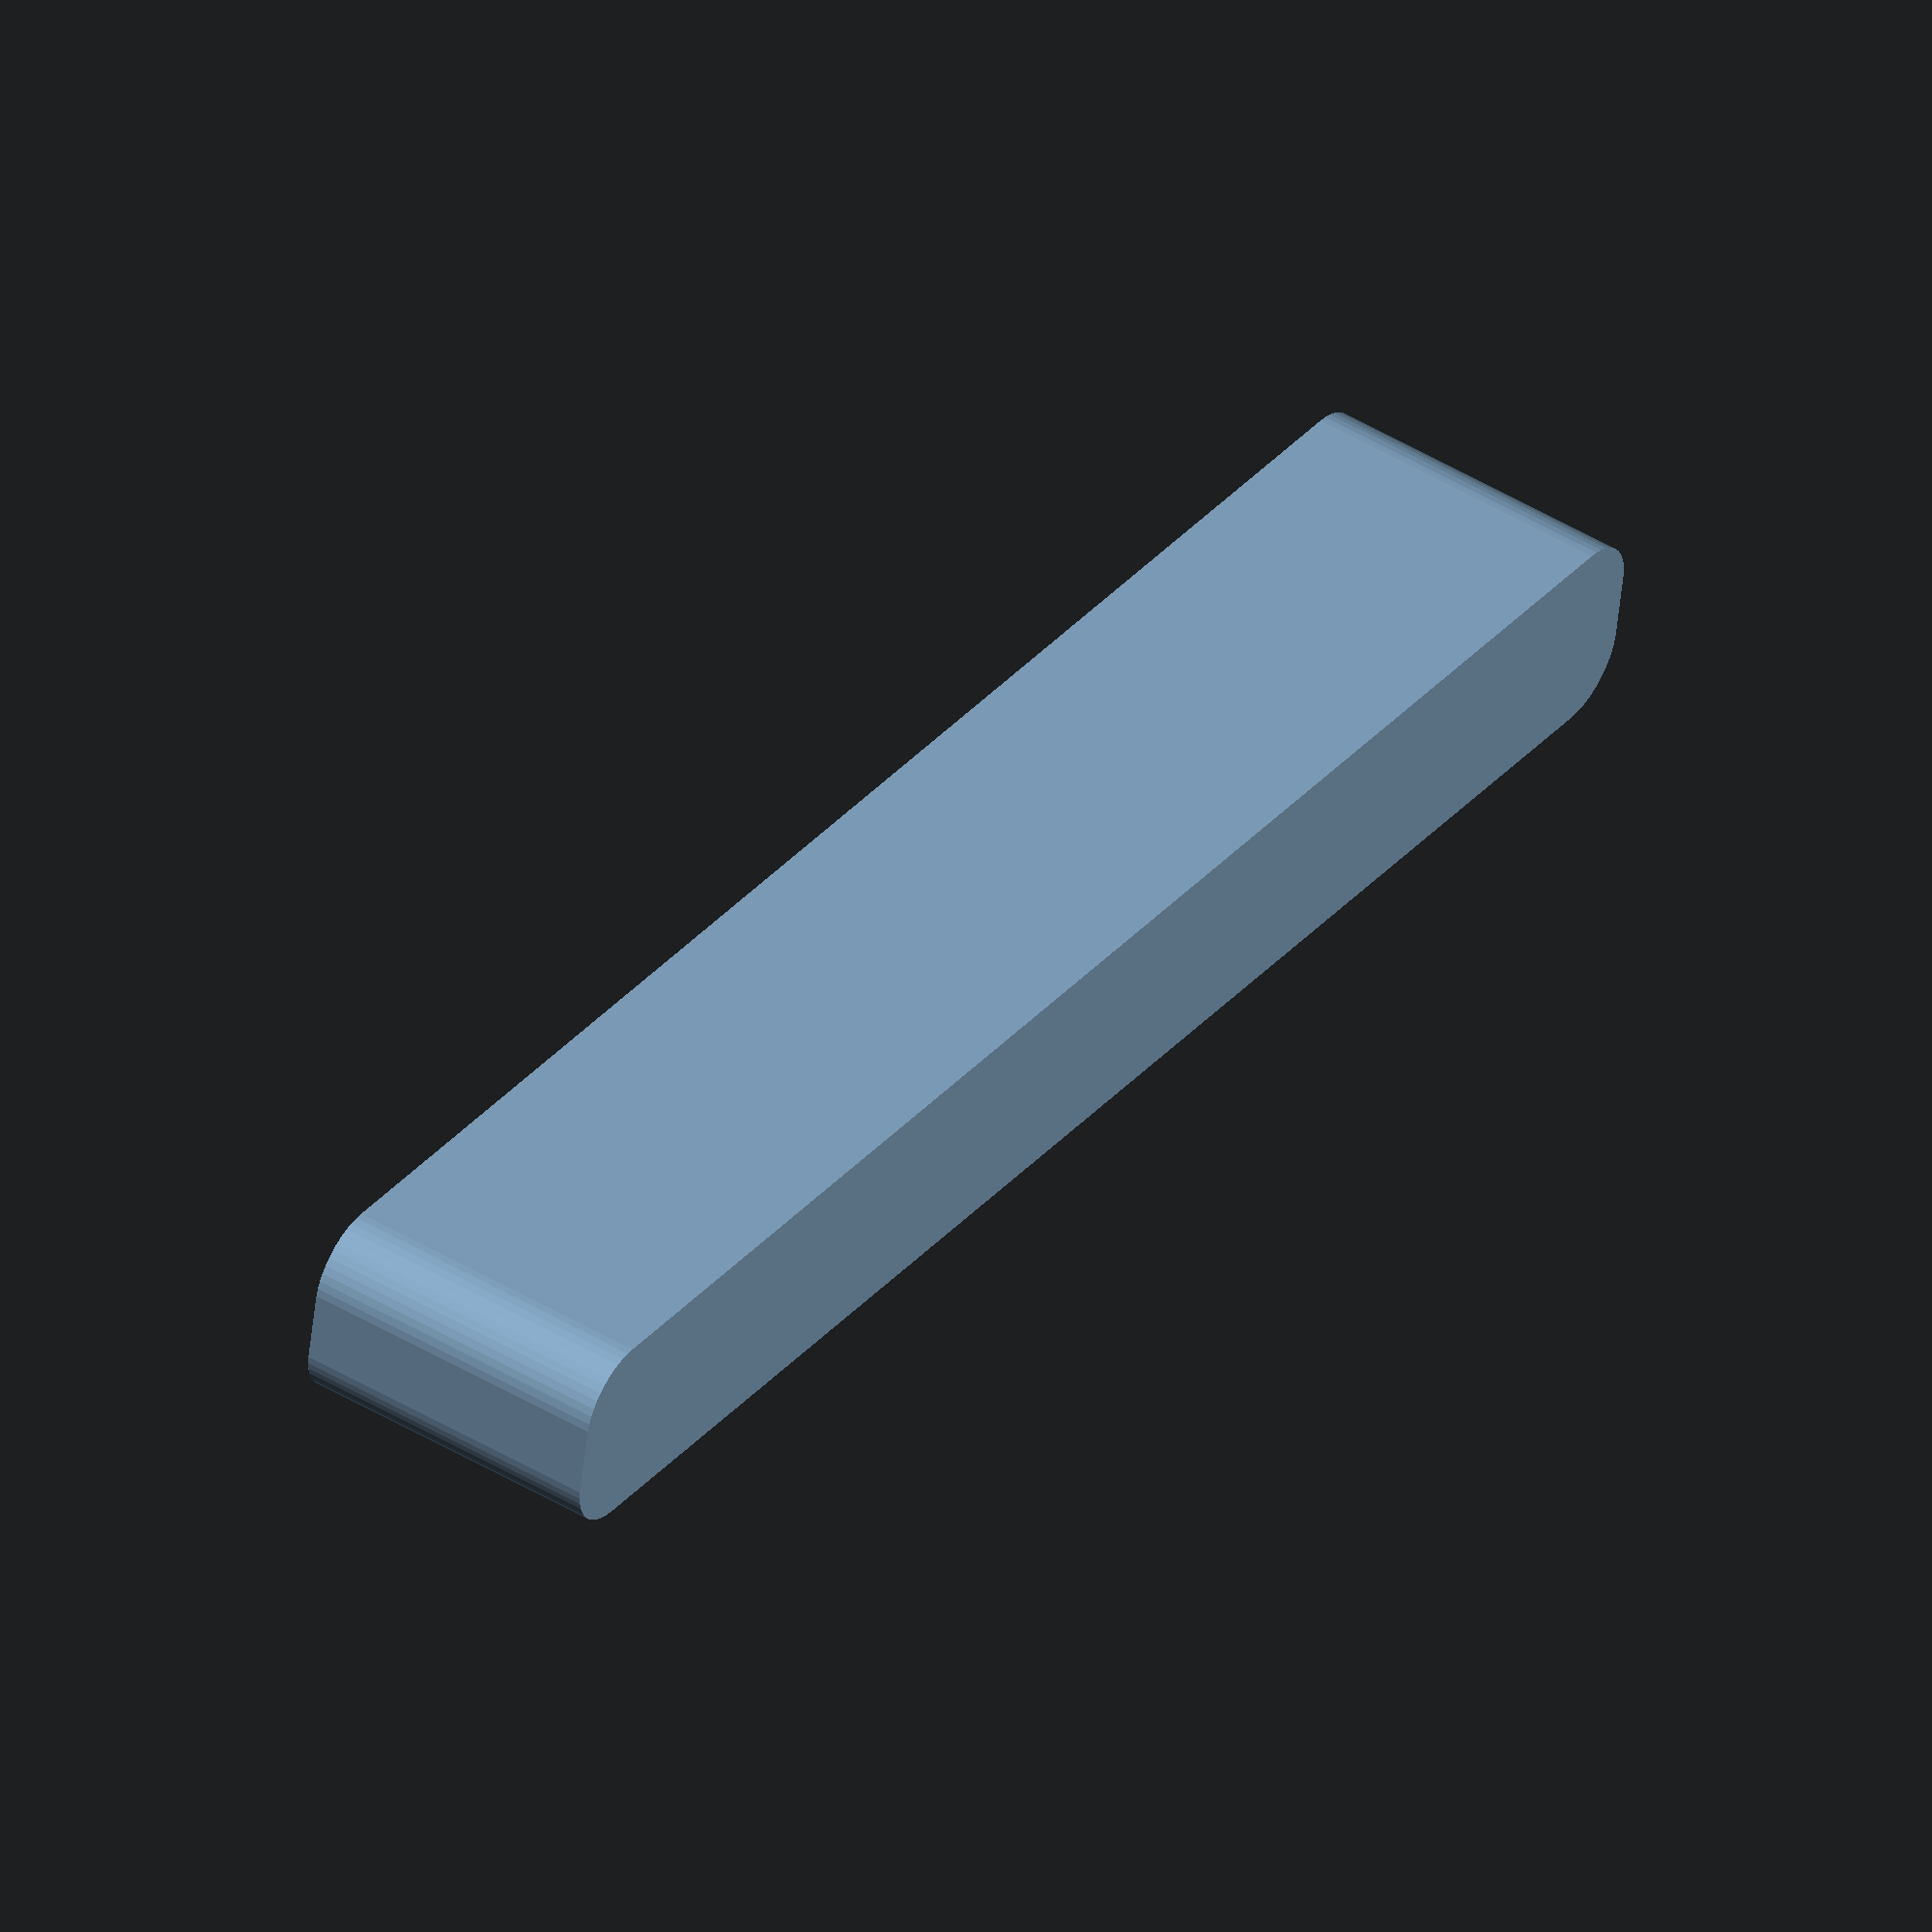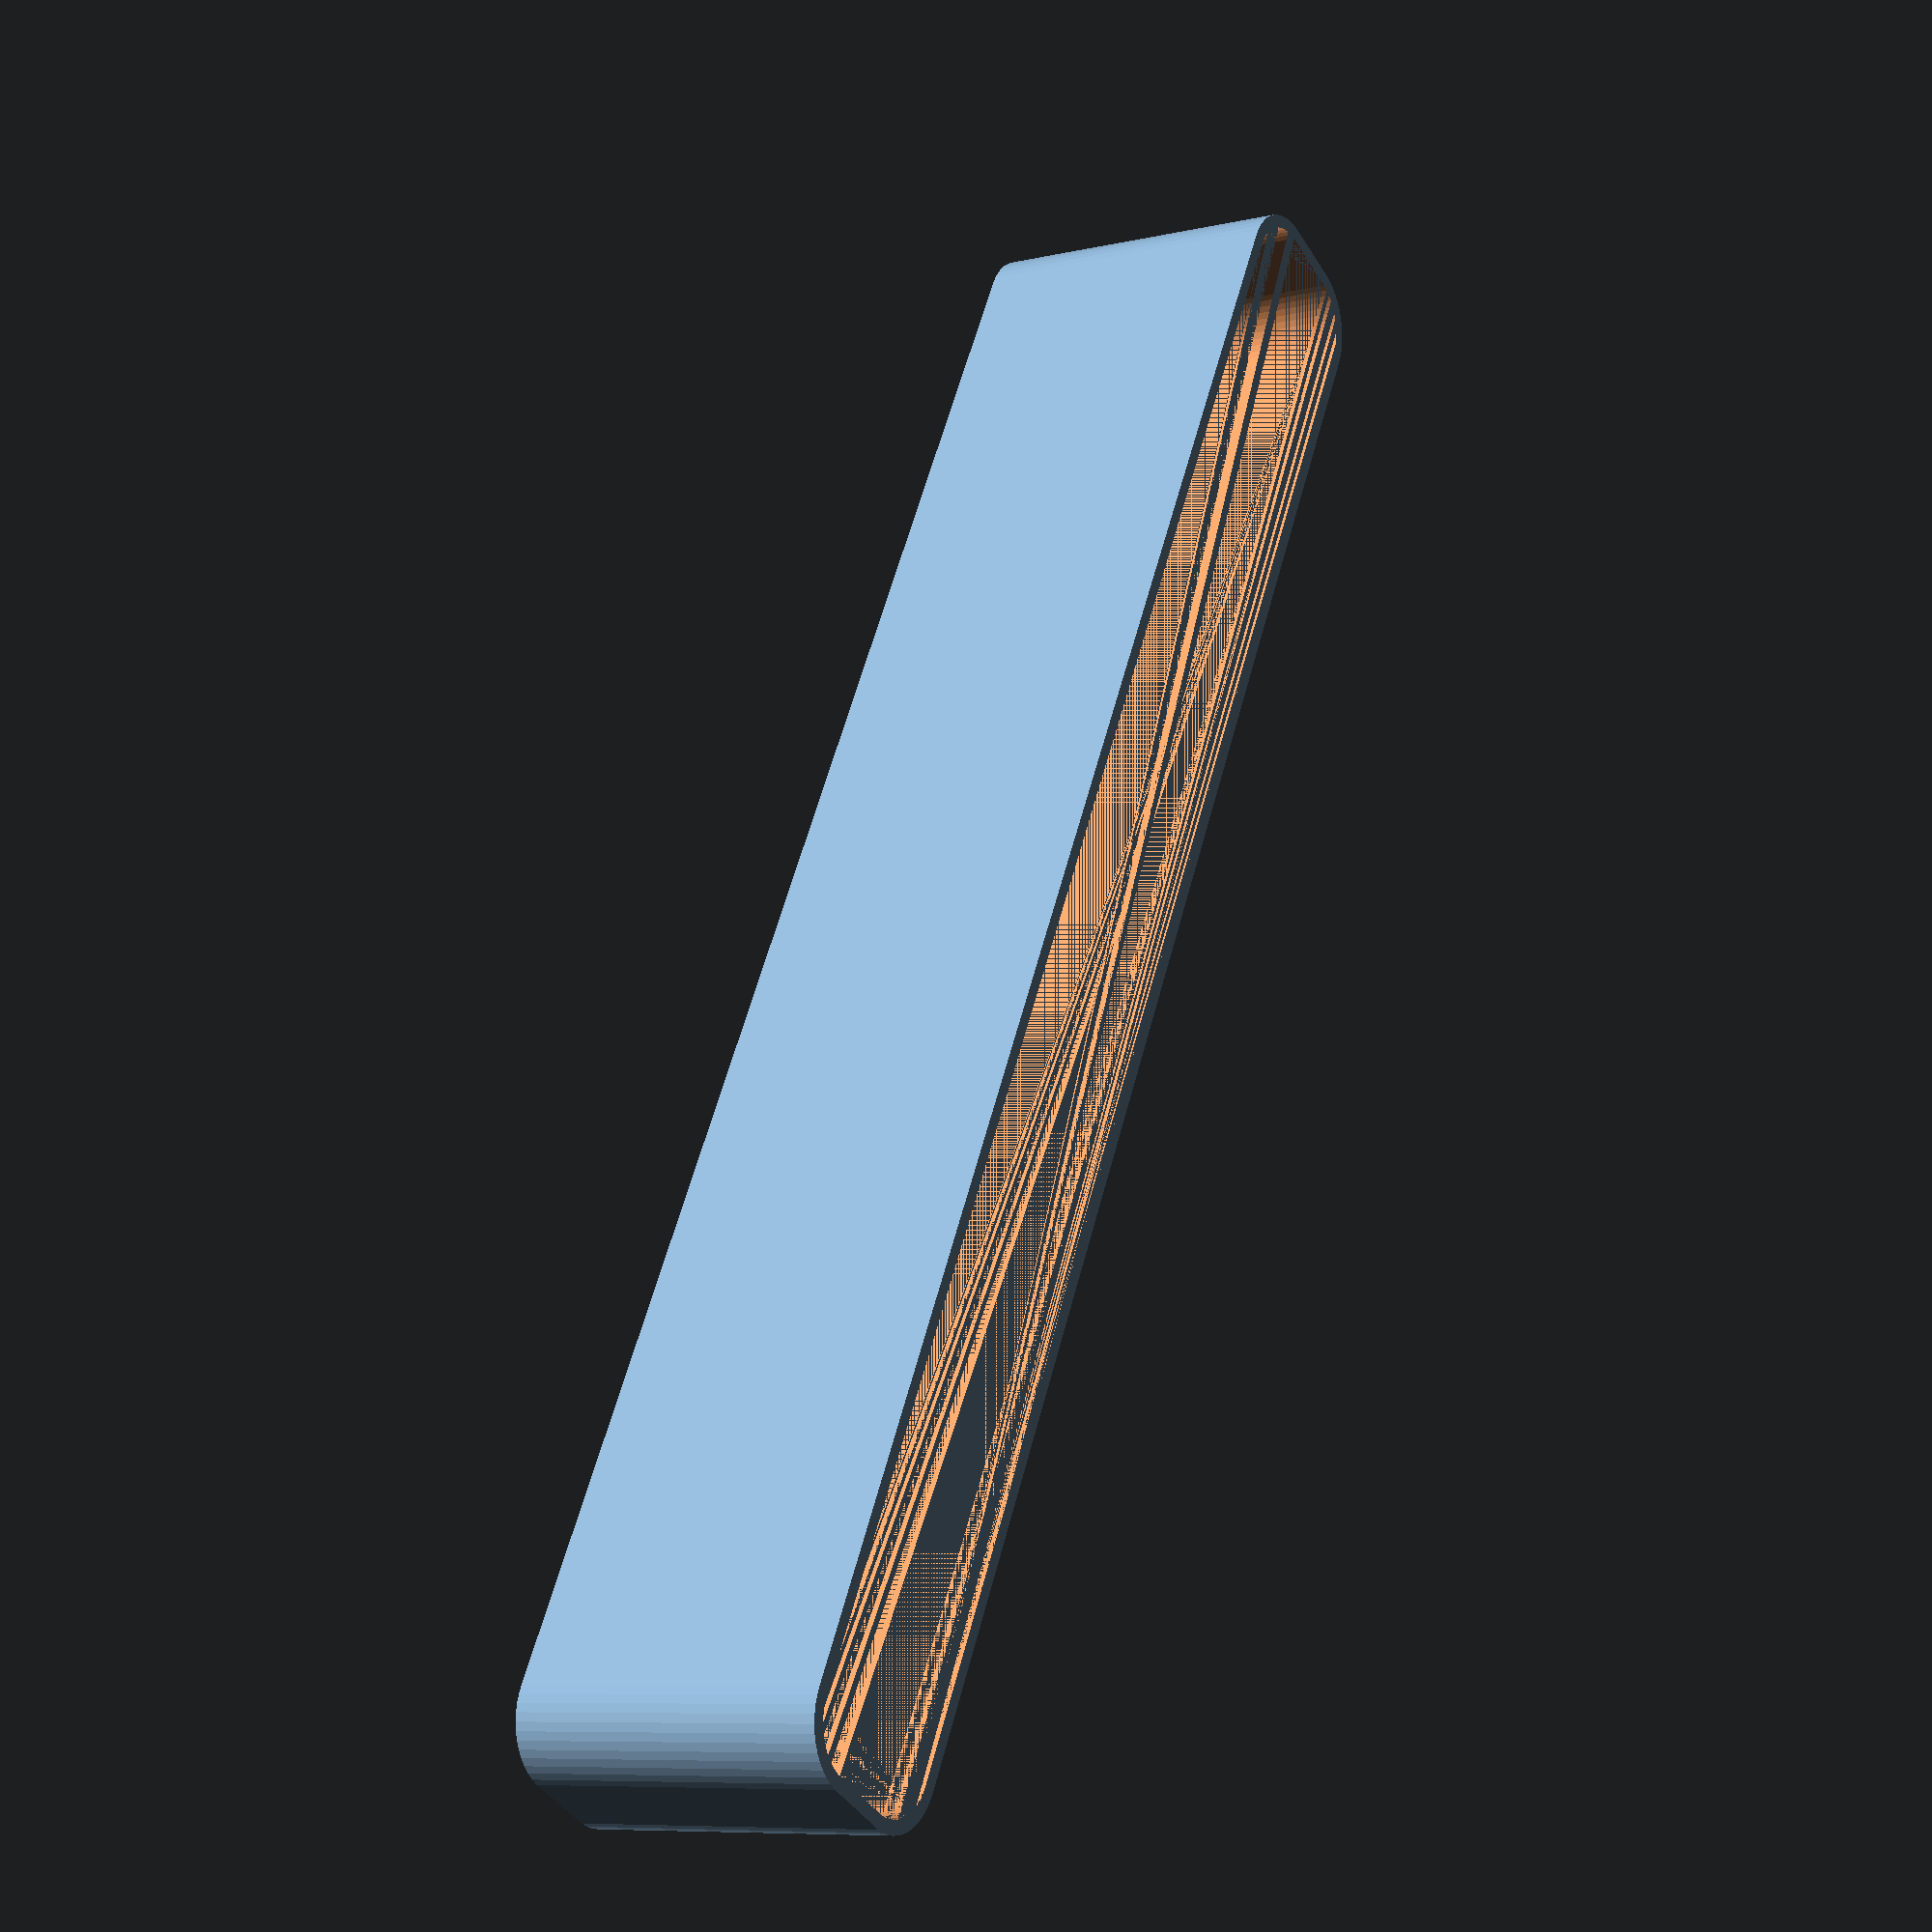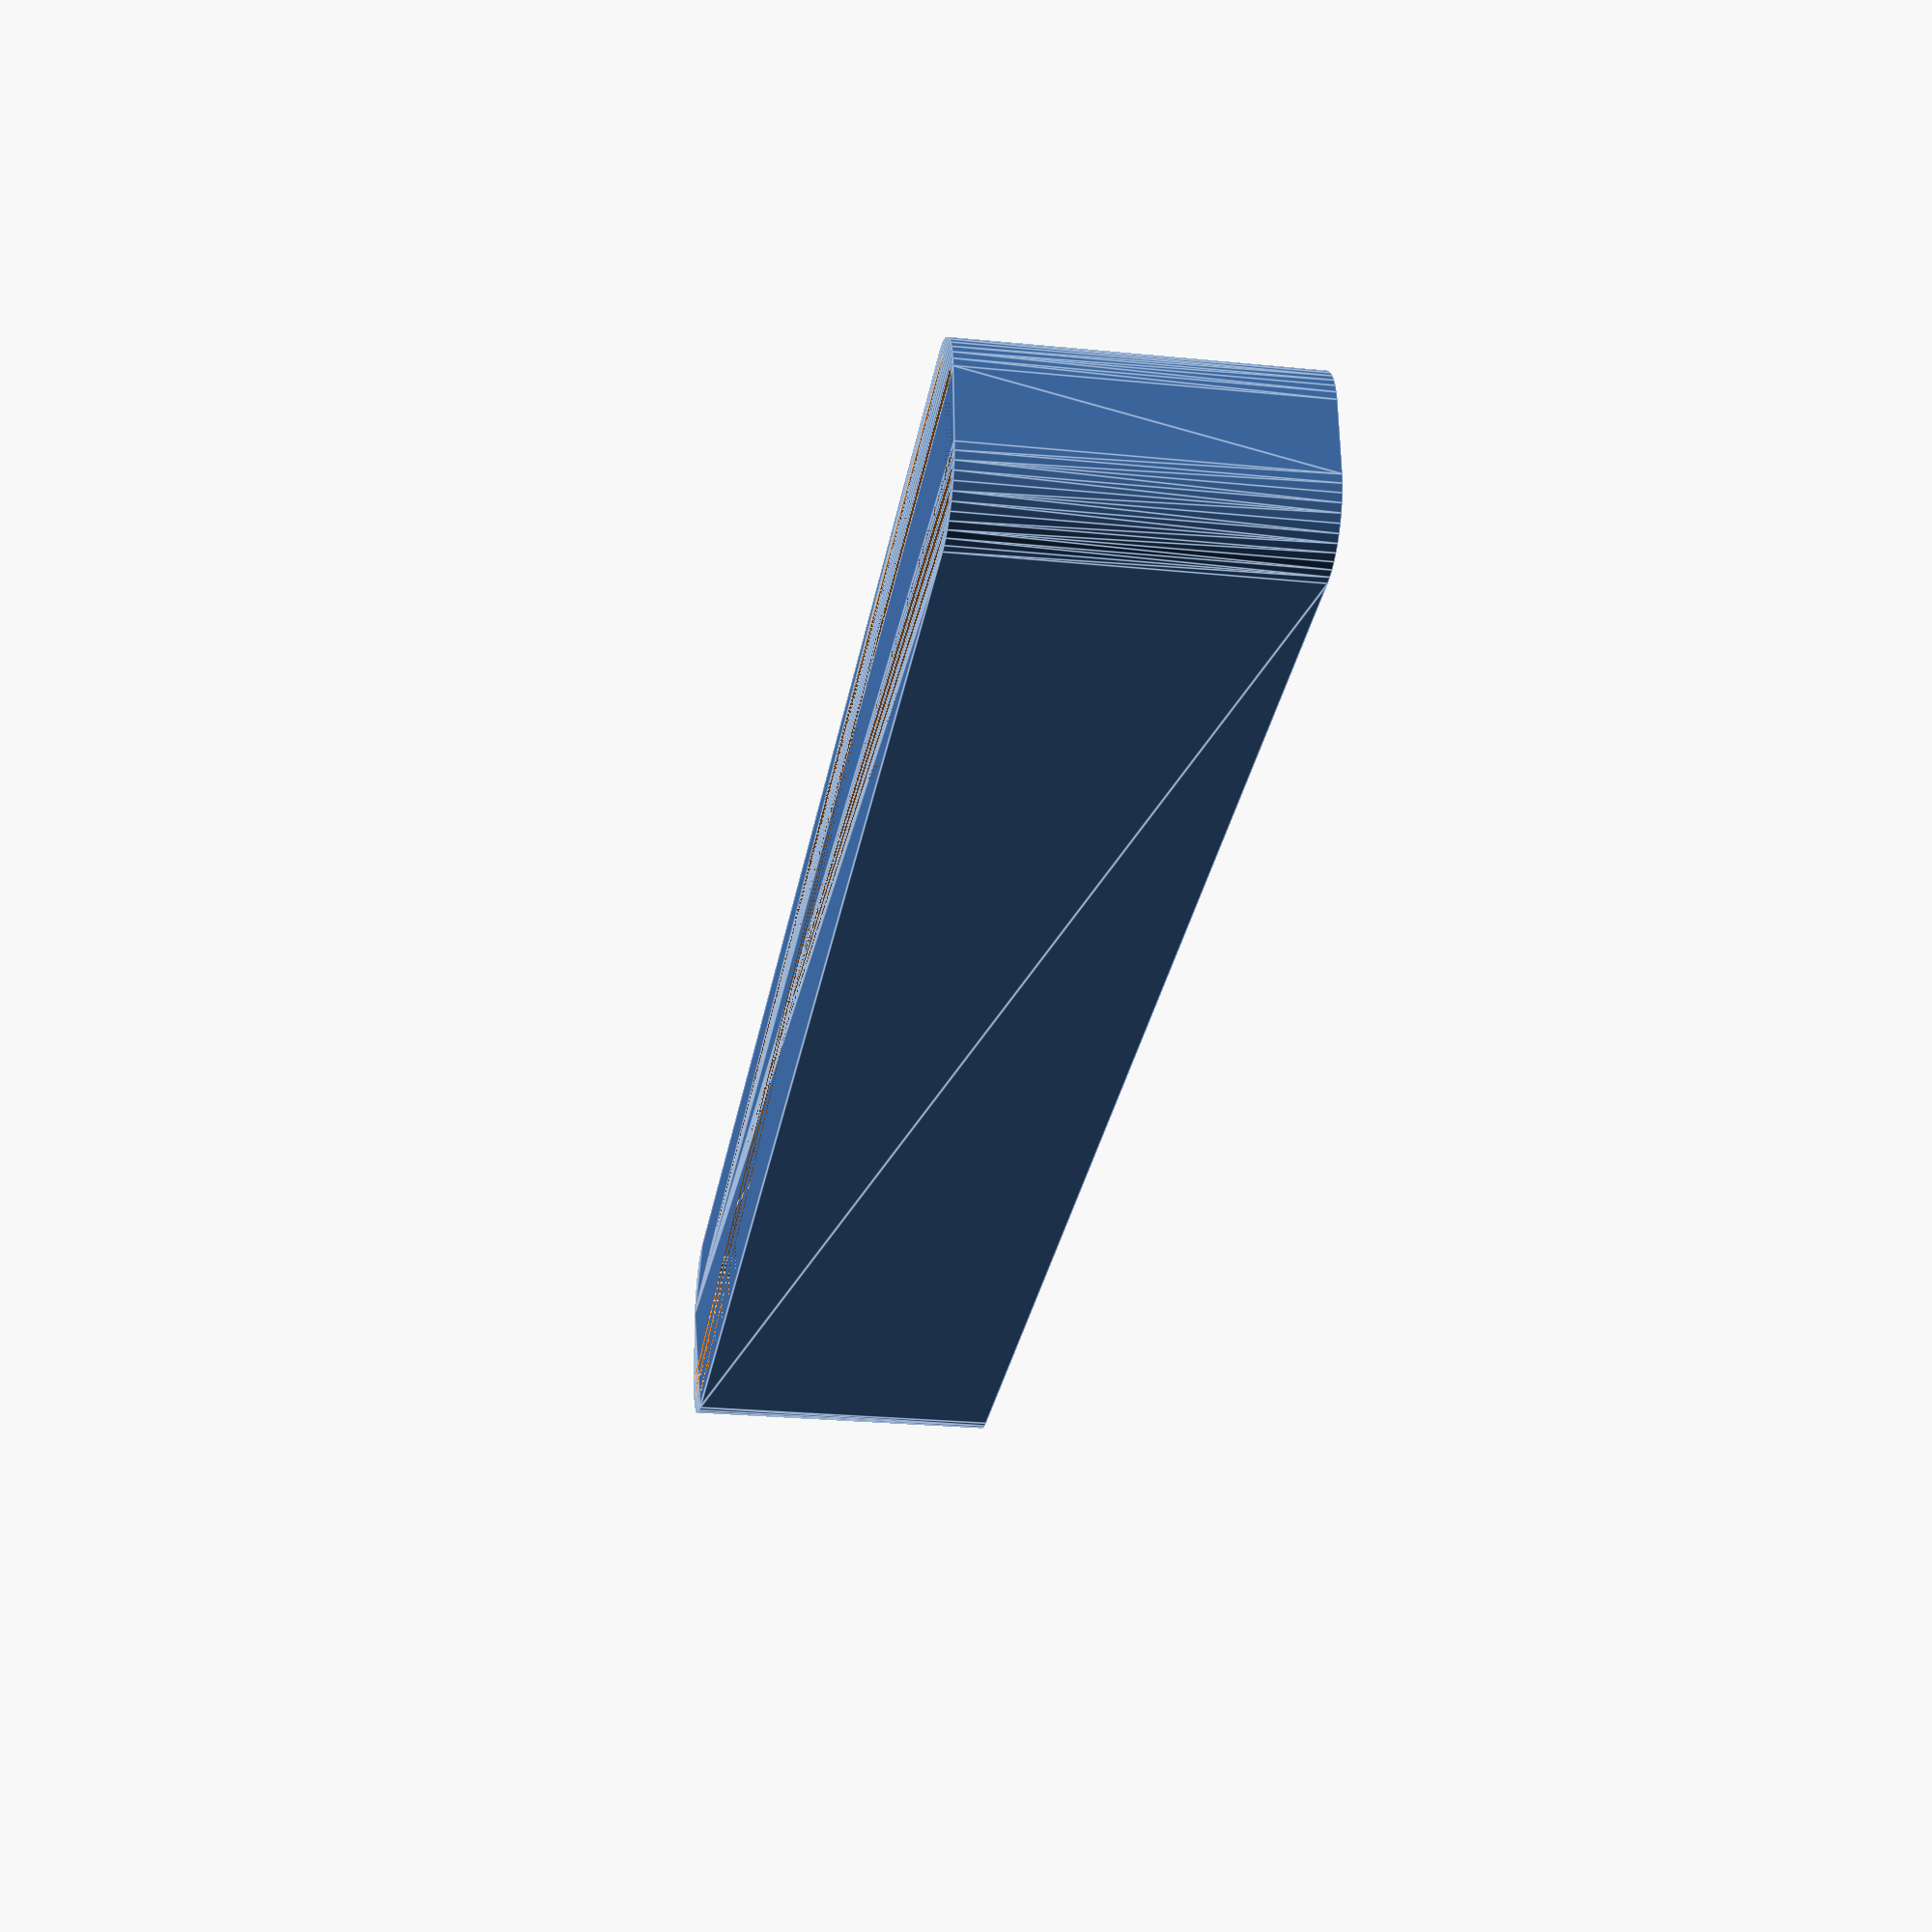
<openscad>
$fn = 50;


difference() {
	union() {
		hull() {
			translate(v = [-2.5000000000, 62.5000000000, 0]) {
				cylinder(h = 24, r = 5);
			}
			translate(v = [2.5000000000, 62.5000000000, 0]) {
				cylinder(h = 24, r = 5);
			}
			translate(v = [-2.5000000000, -62.5000000000, 0]) {
				cylinder(h = 24, r = 5);
			}
			translate(v = [2.5000000000, -62.5000000000, 0]) {
				cylinder(h = 24, r = 5);
			}
		}
	}
	union() {
		translate(v = [0, 0, 2]) {
			hull() {
				translate(v = [-2.5000000000, 62.5000000000, 0]) {
					cylinder(h = 22, r = 4);
				}
				translate(v = [2.5000000000, 62.5000000000, 0]) {
					cylinder(h = 22, r = 4);
				}
				translate(v = [-2.5000000000, -62.5000000000, 0]) {
					cylinder(h = 22, r = 4);
				}
				translate(v = [2.5000000000, -62.5000000000, 0]) {
					cylinder(h = 22, r = 4);
				}
			}
		}
	}
}
</openscad>
<views>
elev=313.6 azim=259.6 roll=124.6 proj=o view=wireframe
elev=8.2 azim=28.0 roll=302.7 proj=p view=wireframe
elev=24.4 azim=264.5 roll=80.5 proj=p view=edges
</views>
